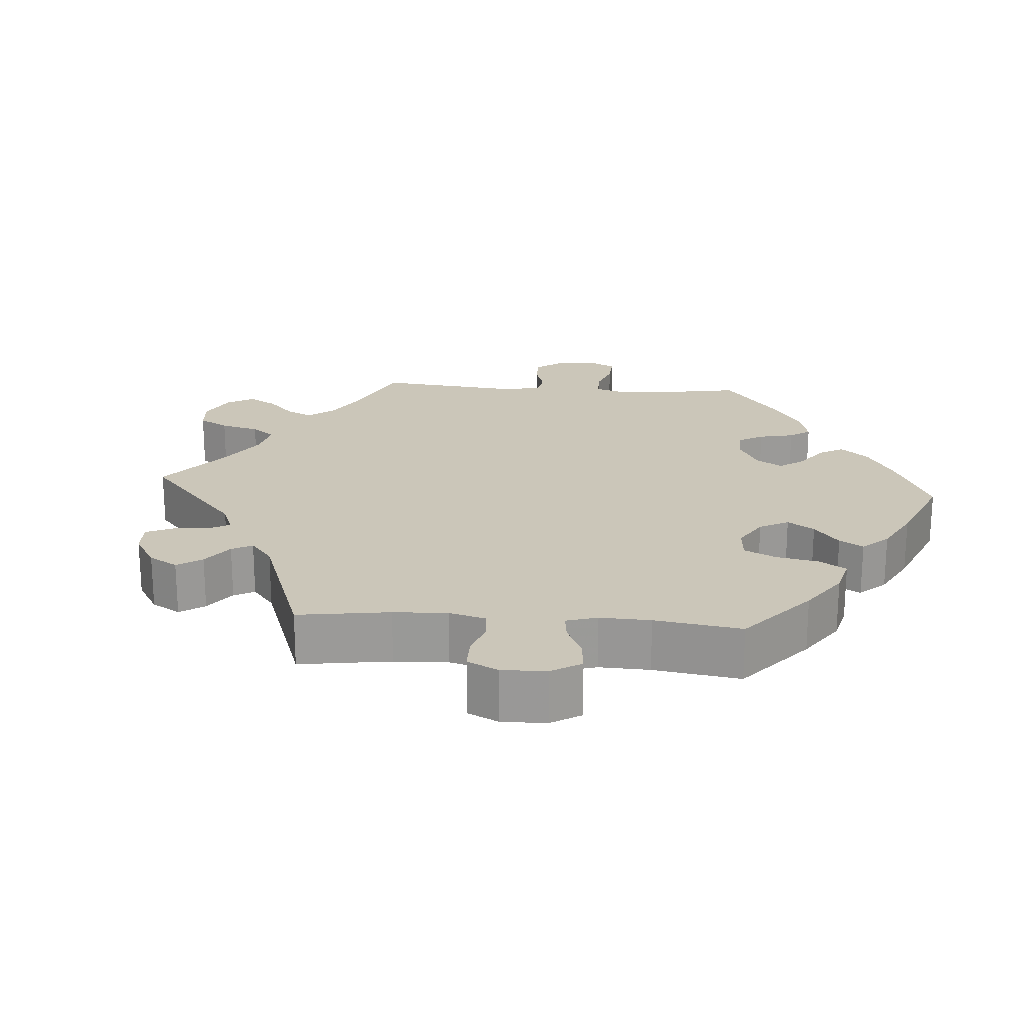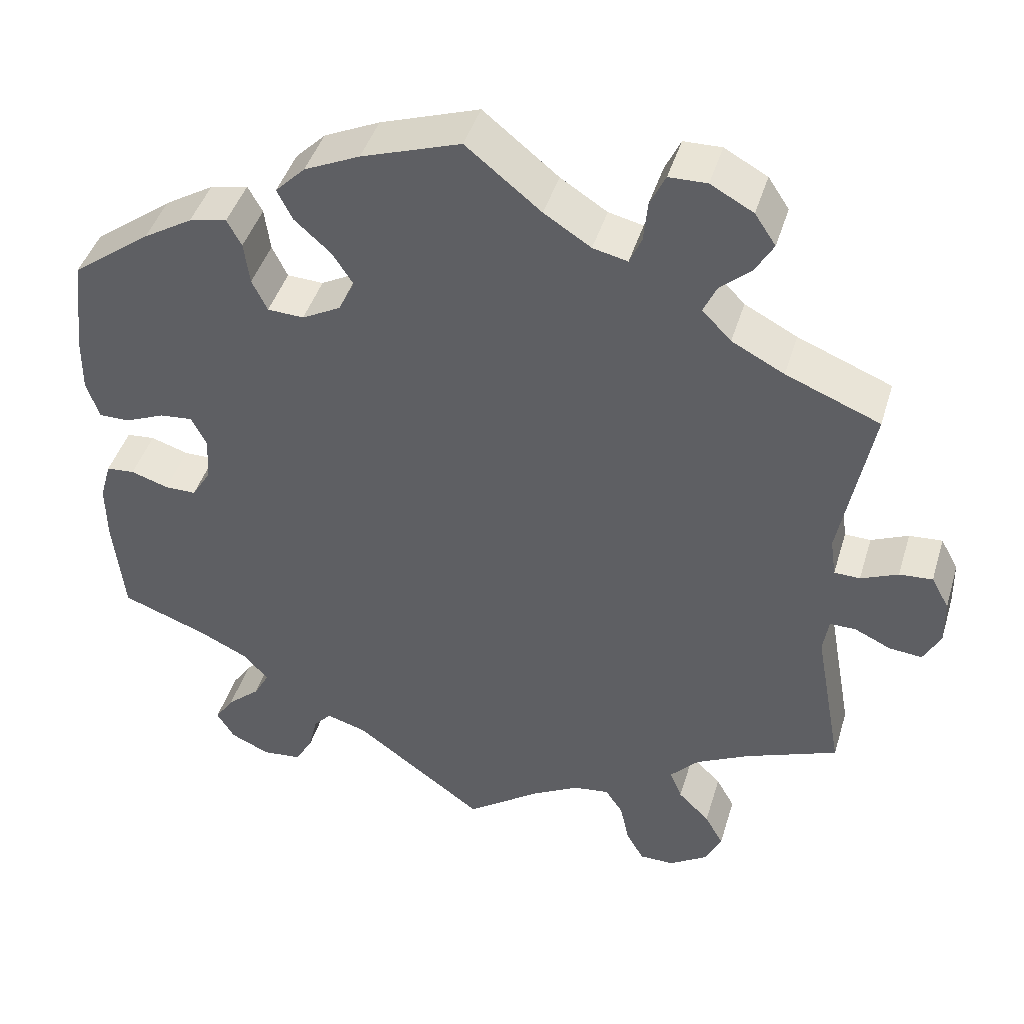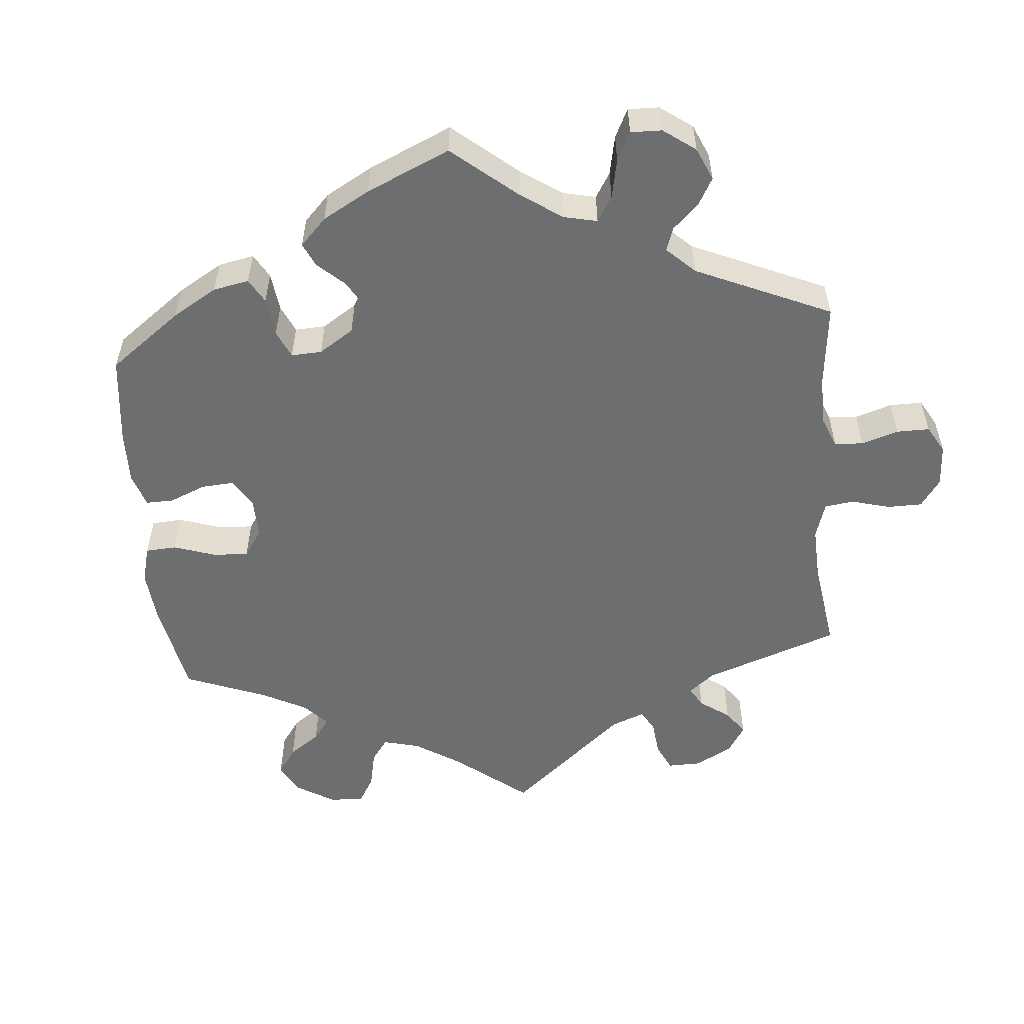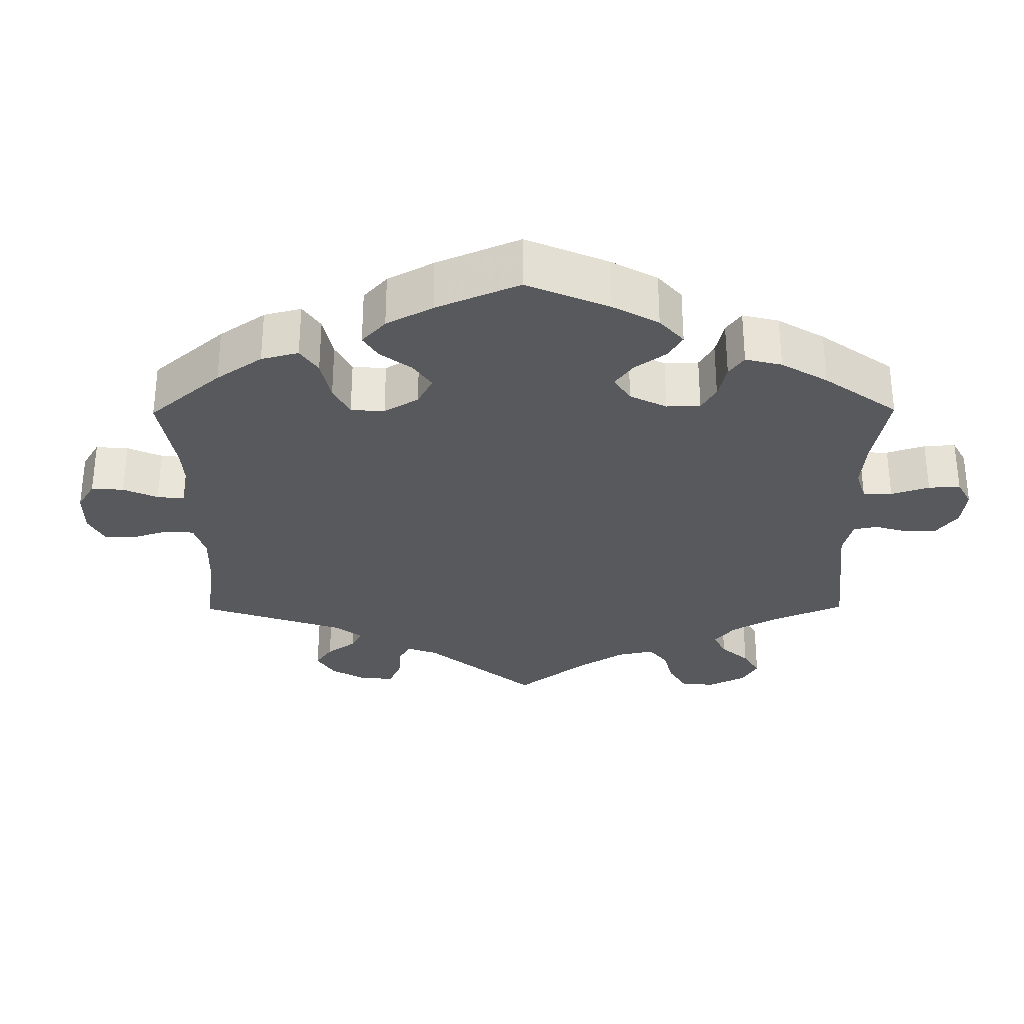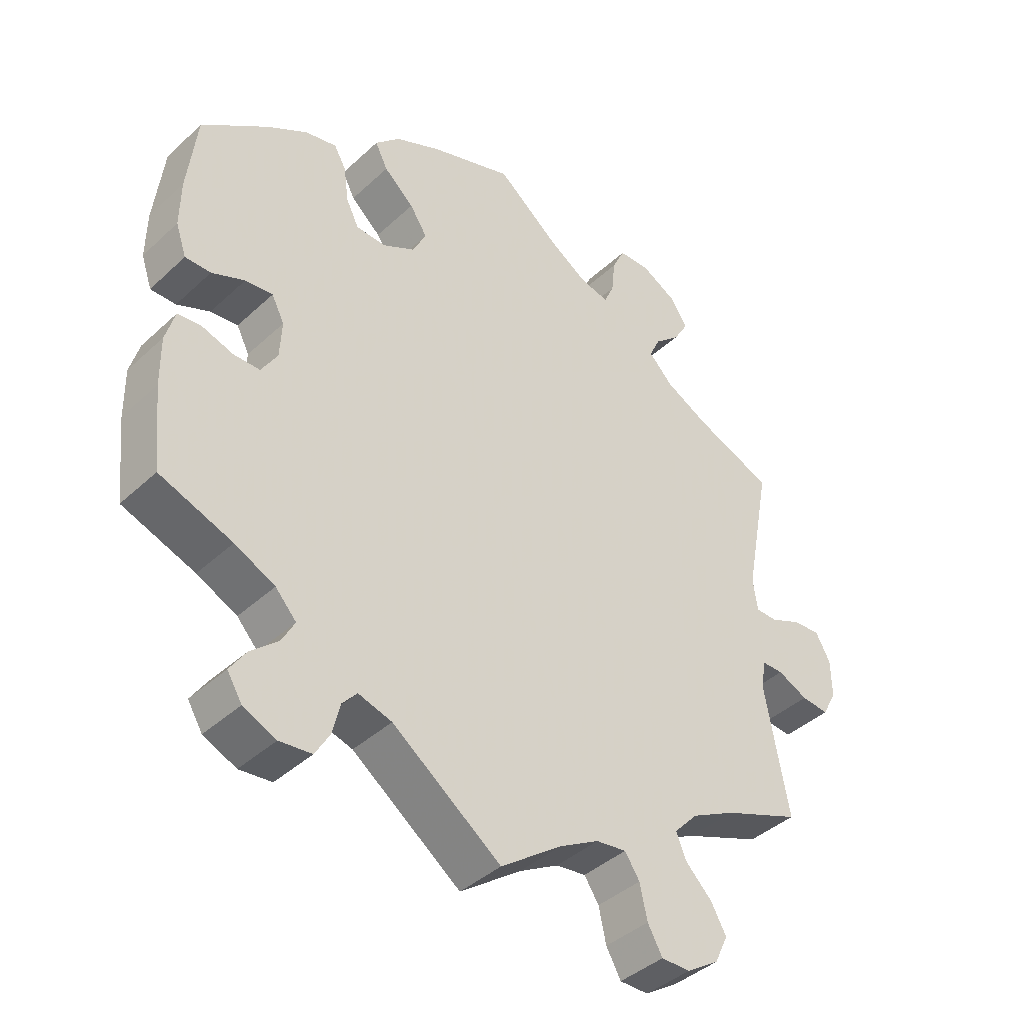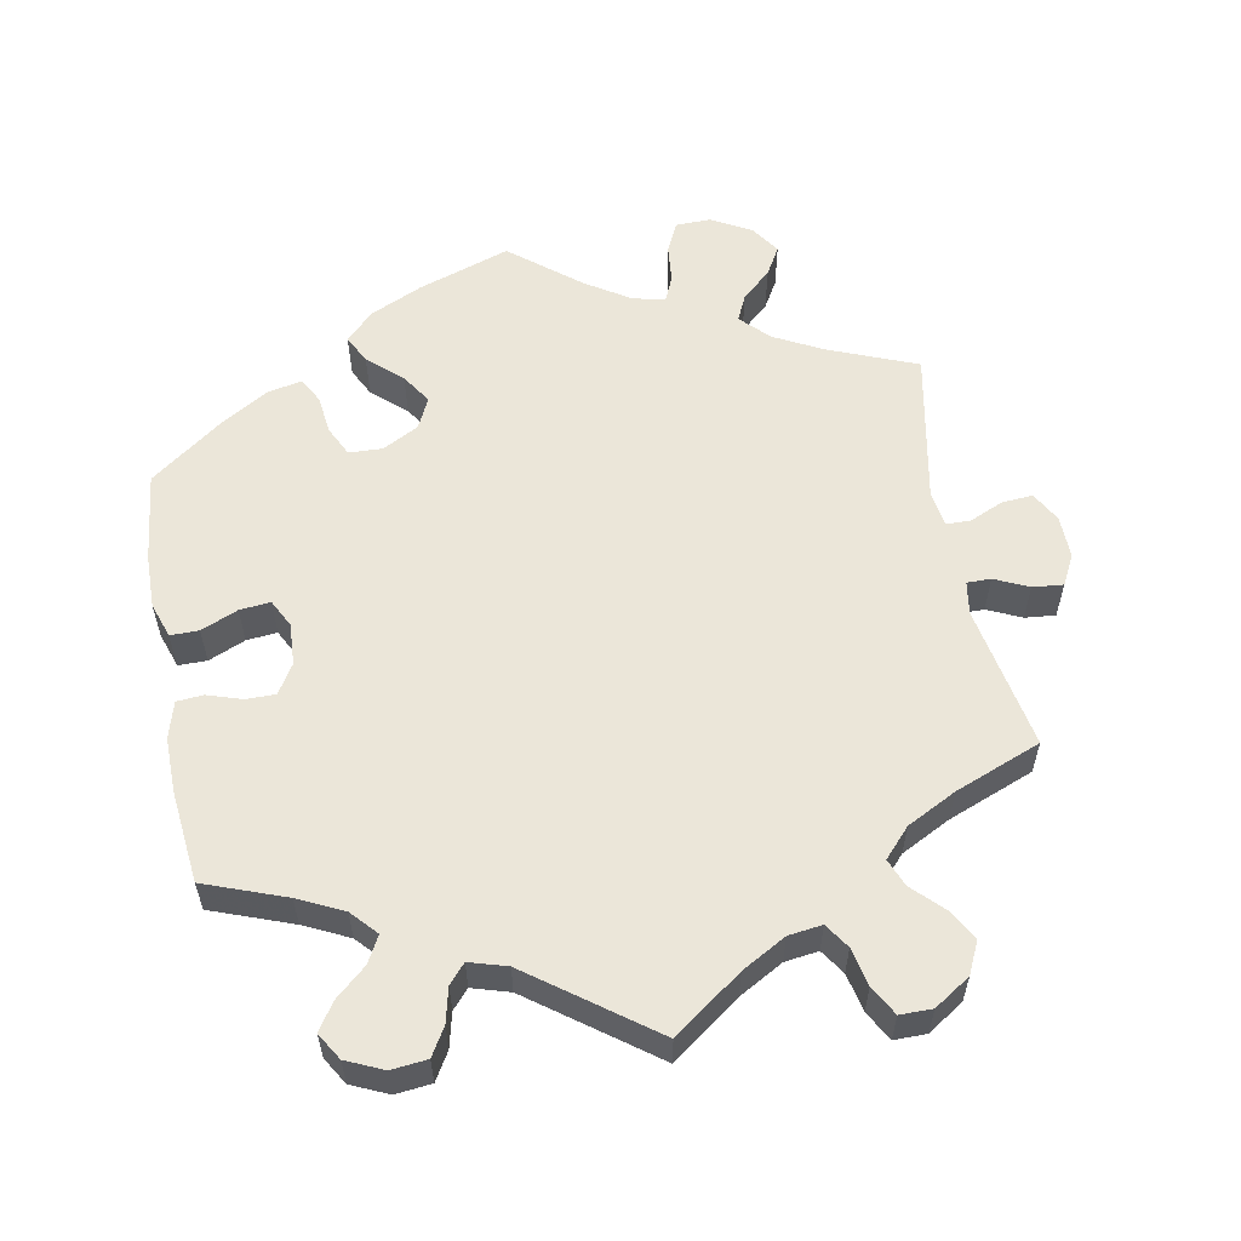
<metadata>
{"format":"obj","ext":"obj","renderer":"f3d","projection":"perspective","resolution":1024,"background":"white","views":[{"elev":20.9,"azim":-25.7,"up":"+Y"},{"elev":43.7,"azim":-163.5,"up":"+Z"},{"elev":-54.2,"azim":125.0,"up":"+Y"},{"elev":-29.9,"azim":60.4,"up":"+Y"},{"elev":-40.9,"azim":138.2,"up":"+Z"},{"elev":57.5,"azim":169.4,"up":"+Y"}]}
</metadata>
<code>
v 0.122 0.07 0.536
v 0.191 0.07 0.504
v 0.228 0.07 0.467
v 0.209 0.07 0.429
v 0.164 0.07 0.389
v 0.138 0.07 0.349
v 0.158 0.07 0.308
v 0.206 0.07 0.282
v 0.251 0.07 0.284
v 0.27 0.07 0.323
v 0.277 0.07 0.376
v 0.295 0.07 0.409
v 0.342 0.07 0.399
v 0.403 0.07 0.362
v 0.501 0.07 0.289
v 0.515 0.07 0.169
v 0.516 0.07 0.098
v 0.5 0.07 0.051
v 0.462 0.07 0.051
v 0.413 0.07 0.072
v 0.372 0.07 0.076
v 0.353 0.07 0.039
v 0.356 0.07 -0.017
v 0.38 0.07 -0.056
v 0.419 0.07 -0.056
v 0.466 0.07 -0.041
v 0.501 0.07 -0.044
v 0.515 0.07 -0.093
v 0.514 0.07 -0.166
v 0.501 0.07 -0.289
v 0.393 0.07 -0.329
v 0.333 0.07 -0.358
v 0.302 0.07 -0.392
v 0.321 0.07 -0.427
v 0.362 0.07 -0.463
v 0.386 0.07 -0.499
v 0.364 0.07 -0.535
v 0.315 0.07 -0.557
v 0.267 0.07 -0.552
v 0.245 0.07 -0.515
v 0.234 0.07 -0.469
v 0.212 0.07 -0.444
v 0.162 0.07 -0.459
v 0 0.07 -0.578
v -0.091 0.07 -0.512
v -0.15 0.07 -0.479
v -0.195 0.07 -0.473
v -0.217 0.07 -0.506
v -0.228 0.07 -0.557
v -0.25 0.07 -0.596
v -0.293 0.07 -0.596
v -0.341 0.07 -0.565
v -0.361 0.07 -0.523
v -0.338 0.07 -0.482
v -0.299 0.07 -0.443
v -0.284 0.07 -0.406
v -0.319 0.07 -0.368
v -0.385 0.07 -0.334
v -0.5 0.07 -0.289
v -0.465 0.07 -0.097
v -0.472 0.07 -0.053
v -0.504 0.07 -0.053
v -0.549 0.07 -0.074
v -0.59 0.07 -0.078
v -0.611 0.07 -0.038
v -0.61 0.07 0.019
v -0.588 0.07 0.059
v -0.547 0.07 0.056
v -0.501 0.07 0.036
v -0.469 0.07 0.037
v -0.462 0.07 0.085
v -0.501 0.07 0.288
v -0.384 0.07 0.335
v -0.319 0.07 0.369
v -0.283 0.07 0.406
v -0.299 0.07 0.441
v -0.338 0.07 0.476
v -0.36 0.07 0.514
v -0.334 0.07 0.553
v -0.281 0.07 0.582
v -0.234 0.07 0.581
v -0.215 0.07 0.541
v -0.21 0.07 0.49
v -0.195 0.07 0.456
v -0.152 0.07 0.466
v -0.094 0.07 0.503
v -0.001 0.07 0.578
v 0.122 0 0.536
v 0.191 0 0.504
v 0.228 0 0.467
v 0.209 0 0.429
v 0.164 0 0.389
v 0.138 0 0.349
v 0.158 0 0.308
v 0.206 0 0.282
v 0.251 0 0.284
v 0.27 0 0.323
v 0.277 0 0.376
v 0.295 0 0.409
v 0.342 0 0.399
v 0.403 0 0.362
v 0.501 0 0.289
v 0.515 0 0.169
v 0.516 0 0.098
v 0.5 0 0.051
v 0.462 0 0.051
v 0.413 0 0.072
v 0.372 0 0.076
v 0.353 0 0.039
v 0.356 0 -0.017
v 0.38 0 -0.056
v 0.419 0 -0.056
v 0.466 0 -0.041
v 0.501 0 -0.044
v 0.515 0 -0.093
v 0.514 0 -0.166
v 0.501 0 -0.289
v 0.393 0 -0.329
v 0.333 0 -0.358
v 0.302 0 -0.392
v 0.321 0 -0.427
v 0.362 0 -0.463
v 0.386 0 -0.499
v 0.364 0 -0.535
v 0.315 0 -0.557
v 0.267 0 -0.552
v 0.245 0 -0.515
v 0.234 0 -0.469
v 0.212 0 -0.444
v 0.162 0 -0.459
v 0 0 -0.578
v -0.091 0 -0.512
v -0.15 0 -0.479
v -0.195 0 -0.473
v -0.217 0 -0.506
v -0.228 0 -0.557
v -0.25 0 -0.596
v -0.293 0 -0.596
v -0.341 0 -0.565
v -0.361 0 -0.523
v -0.338 0 -0.482
v -0.299 0 -0.443
v -0.284 0 -0.406
v -0.319 0 -0.368
v -0.385 0 -0.334
v -0.5 0 -0.289
v -0.465 0 -0.097
v -0.472 0 -0.053
v -0.504 0 -0.053
v -0.549 0 -0.074
v -0.59 0 -0.078
v -0.611 0 -0.038
v -0.61 0 0.019
v -0.588 0 0.059
v -0.547 0 0.056
v -0.501 0 0.036
v -0.469 0 0.037
v -0.462 0 0.085
v -0.501 0 0.288
v -0.384 0 0.335
v -0.319 0 0.369
v -0.283 0 0.406
v -0.299 0 0.441
v -0.338 0 0.476
v -0.36 0 0.514
v -0.334 0 0.553
v -0.281 0 0.582
v -0.234 0 0.581
v -0.215 0 0.541
v -0.21 0 0.49
v -0.195 0 0.456
v -0.152 0 0.466
v -0.094 0 0.503
v -0.001 0 0.578
f 86 87 1 2
f 85 86 2 3
f 84 85 3 4
f 80 81 82 83
f 80 83 84
f 79 80 84
f 76 77 78 79
f 75 76 79 84
f 74 75 84 4
f 71 72 73
f 70 71 73 74
f 66 67 68 69
f 66 69 70
f 65 66 70
f 62 63 64 65
f 61 62 65 70
f 60 61 70 74
f 58 59 60 74
f 52 53 54 55
f 52 55 56
f 51 52 56
f 48 49 50 51
f 47 48 51 56
f 46 47 56 57
f 43 44 45
f 42 43 45 46
f 38 39 40 41
f 38 41 42
f 37 38 42
f 34 35 36 37
f 33 34 37 42
f 32 33 42 46
f 28 29 30 31
f 25 26 27 28
f 24 25 28 31
f 23 24 31 32
f 17 18 19 20
f 17 20 21
f 16 17 21
f 15 16 21
f 14 15 21
f 13 14 21 22
f 10 11 12 13
f 9 10 13 22
f 74 4 5
f 74 5 6
f 57 58 74 6
f 46 57 6 7
f 32 46 7 8
f 22 23 32
f 8 9 22 32
f 89 88 174 173
f 90 89 173 172
f 91 90 172 171
f 170 169 168 167
f 171 170 167
f 171 167 166
f 166 165 164 163
f 171 166 163 162
f 91 171 162 161
f 160 159 158
f 161 160 158 157
f 156 155 154 153
f 157 156 153
f 157 153 152
f 152 151 150 149
f 157 152 149 148
f 161 157 148 147
f 161 147 146 145
f 142 141 140 139
f 143 142 139
f 143 139 138
f 138 137 136 135
f 143 138 135 134
f 144 143 134 133
f 132 131 130
f 133 132 130 129
f 128 127 126 125
f 129 128 125
f 129 125 124
f 124 123 122 121
f 129 124 121 120
f 133 129 120 119
f 118 117 116 115
f 115 114 113 112
f 118 115 112 111
f 119 118 111 110
f 107 106 105 104
f 108 107 104
f 108 104 103
f 108 103 102
f 108 102 101
f 109 108 101 100
f 100 99 98 97
f 109 100 97 96
f 92 91 161
f 93 92 161
f 93 161 145 144
f 94 93 144 133
f 95 94 133 119
f 119 110 109
f 119 109 96 95
f 1 88 89 2
f 2 89 90 3
f 3 90 91 4
f 4 91 92 5
f 5 92 93 6
f 6 93 94 7
f 7 94 95 8
f 8 95 96 9
f 9 96 97 10
f 10 97 98 11
f 11 98 99 12
f 12 99 100 13
f 13 100 101 14
f 14 101 102 15
f 15 102 103 16
f 16 103 104 17
f 17 104 105 18
f 18 105 106 19
f 19 106 107 20
f 20 107 108 21
f 21 108 109 22
f 22 109 110 23
f 23 110 111 24
f 24 111 112 25
f 25 112 113 26
f 26 113 114 27
f 27 114 115 28
f 28 115 116 29
f 29 116 117 30
f 30 117 118 31
f 31 118 119 32
f 32 119 120 33
f 33 120 121 34
f 34 121 122 35
f 35 122 123 36
f 36 123 124 37
f 37 124 125 38
f 38 125 126 39
f 39 126 127 40
f 40 127 128 41
f 41 128 129 42
f 42 129 130 43
f 43 130 131 44
f 44 131 132 45
f 45 132 133 46
f 46 133 134 47
f 47 134 135 48
f 48 135 136 49
f 49 136 137 50
f 50 137 138 51
f 51 138 139 52
f 52 139 140 53
f 53 140 141 54
f 54 141 142 55
f 55 142 143 56
f 56 143 144 57
f 57 144 145 58
f 58 145 146 59
f 59 146 147 60
f 60 147 148 61
f 61 148 149 62
f 62 149 150 63
f 63 150 151 64
f 64 151 152 65
f 65 152 153 66
f 66 153 154 67
f 67 154 155 68
f 68 155 156 69
f 69 156 157 70
f 70 157 158 71
f 71 158 159 72
f 72 159 160 73
f 73 160 161 74
f 74 161 162 75
f 75 162 163 76
f 76 163 164 77
f 77 164 165 78
f 78 165 166 79
f 79 166 167 80
f 80 167 168 81
f 81 168 169 82
f 82 169 170 83
f 83 170 171 84
f 84 171 172 85
f 85 172 173 86
f 86 173 174 87
f 87 174 88 1

</code>
